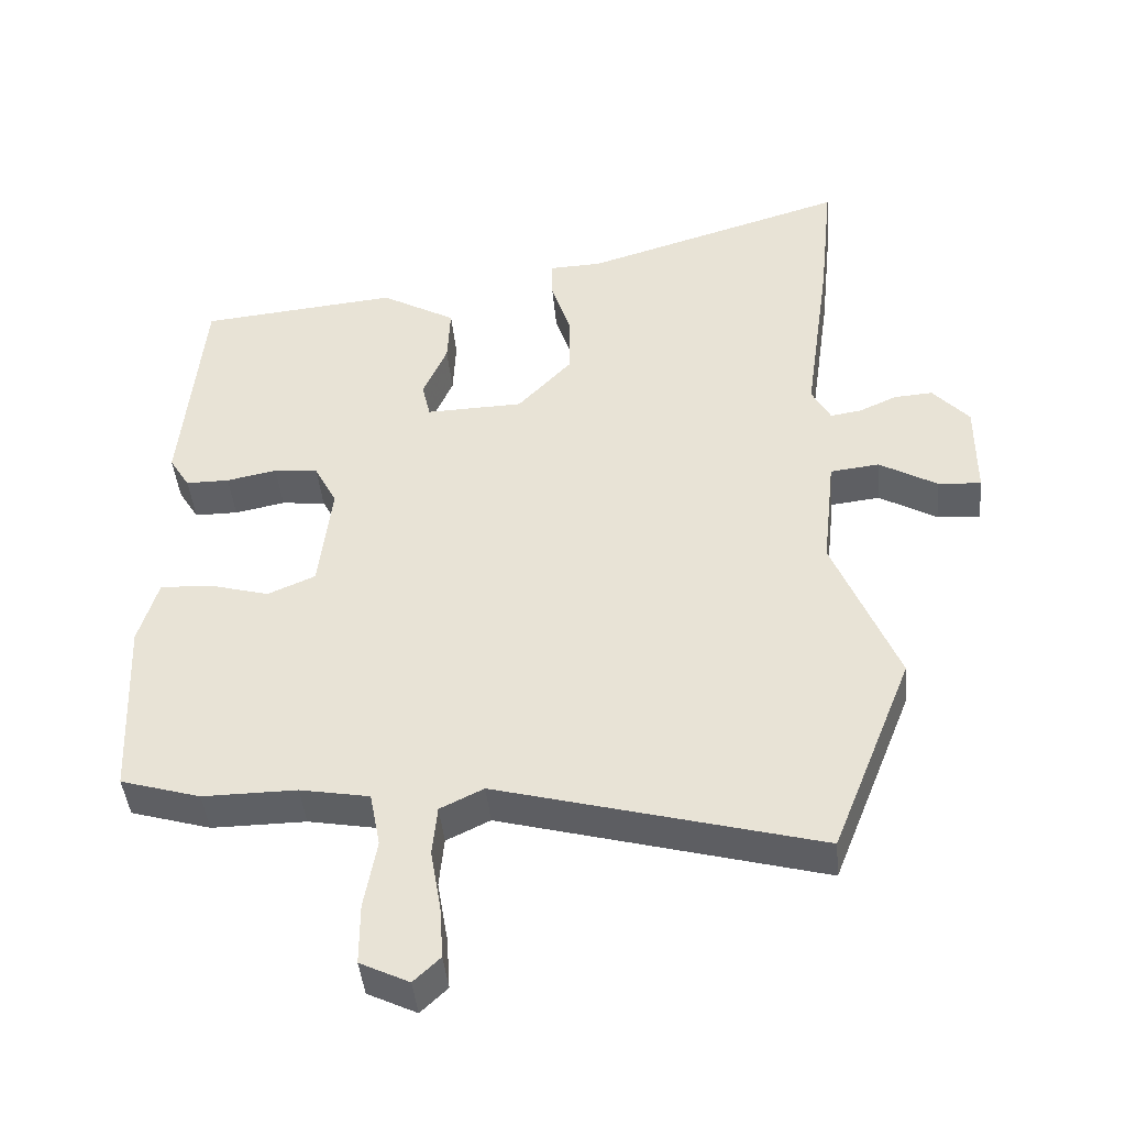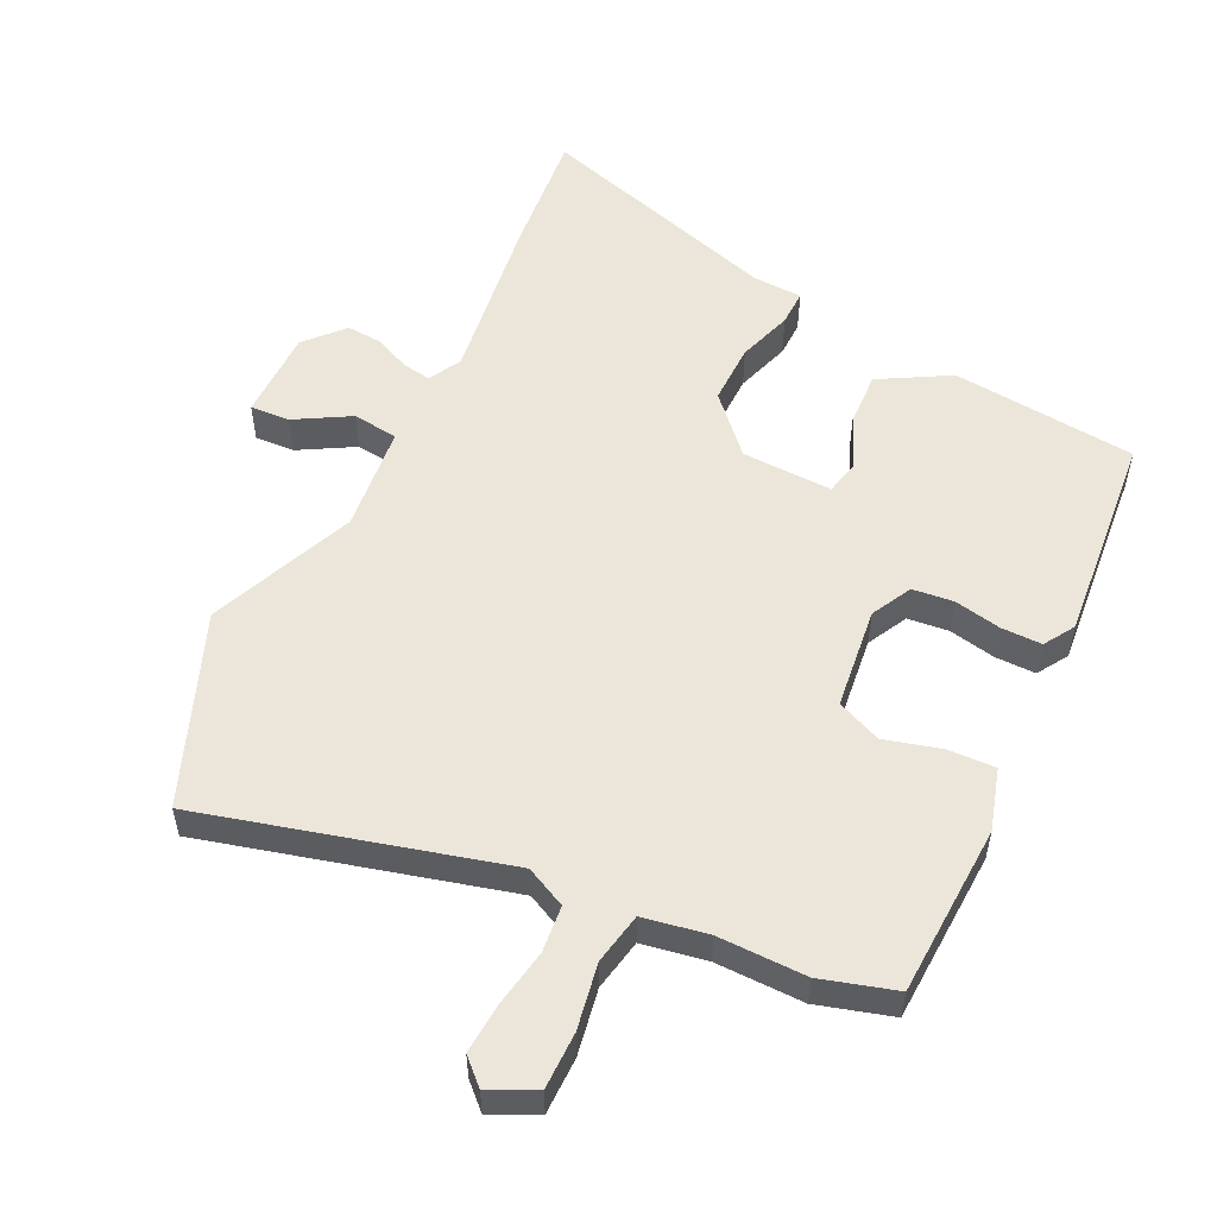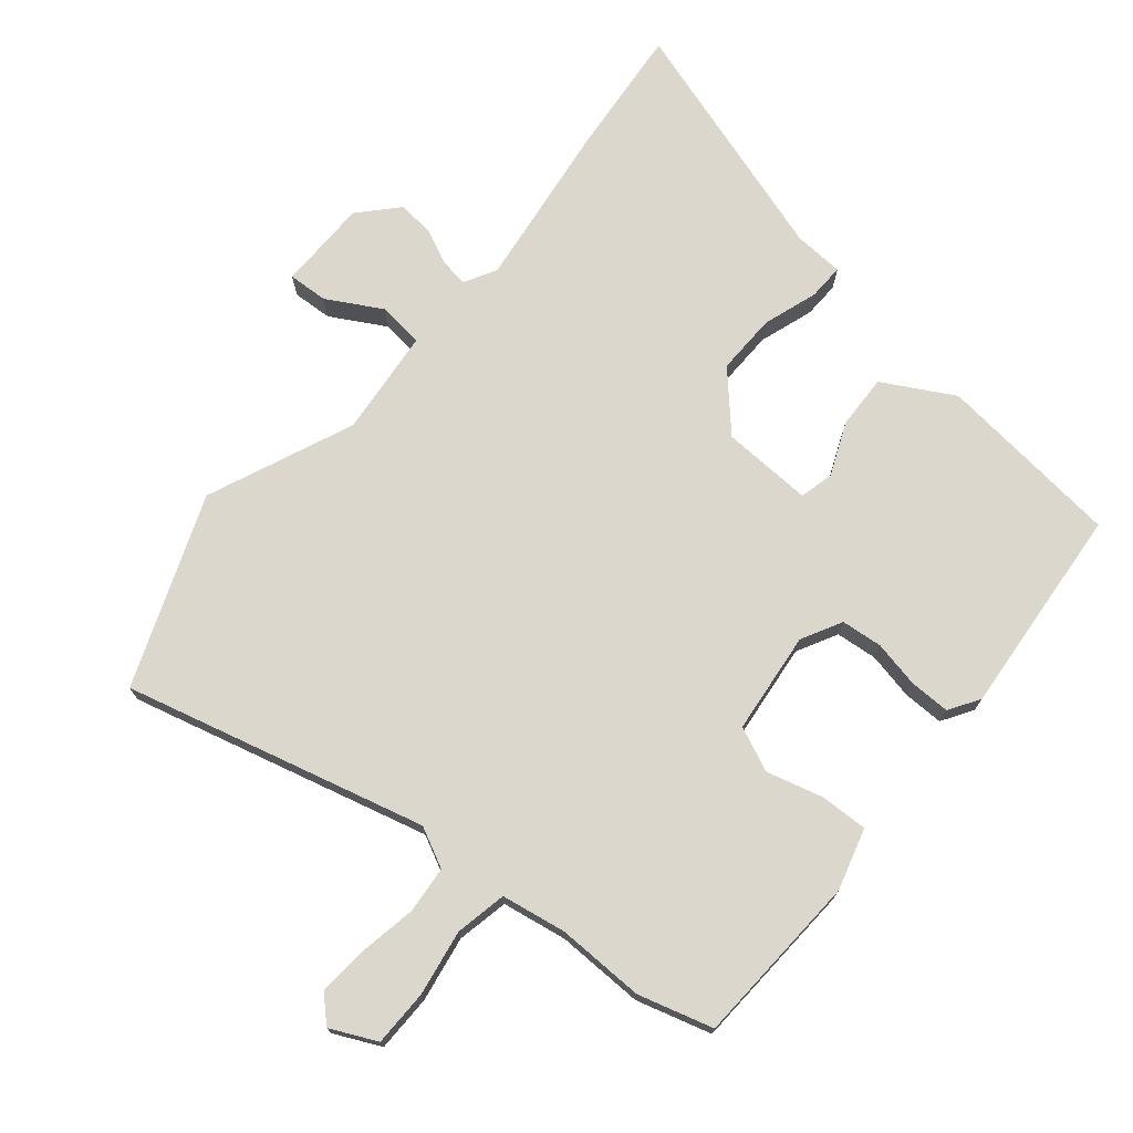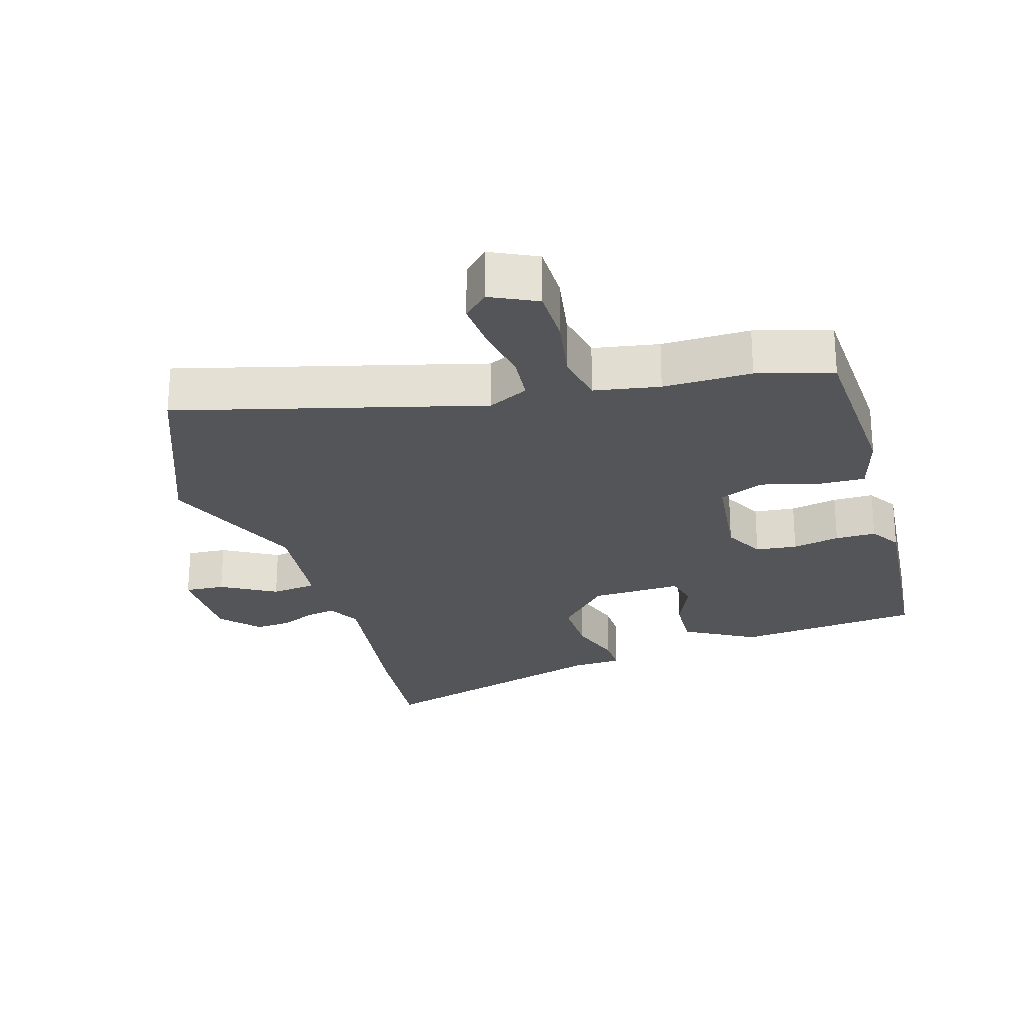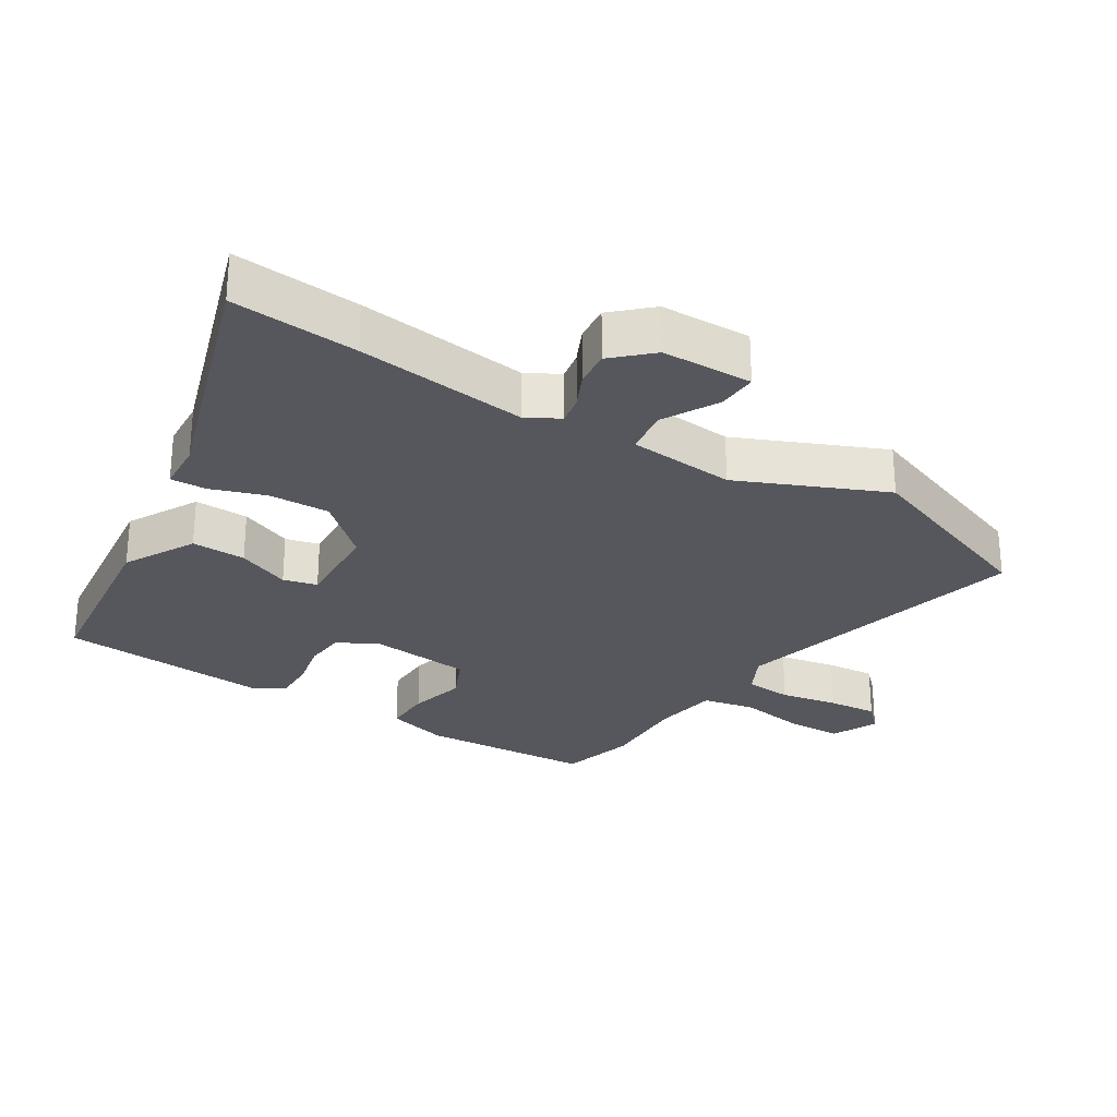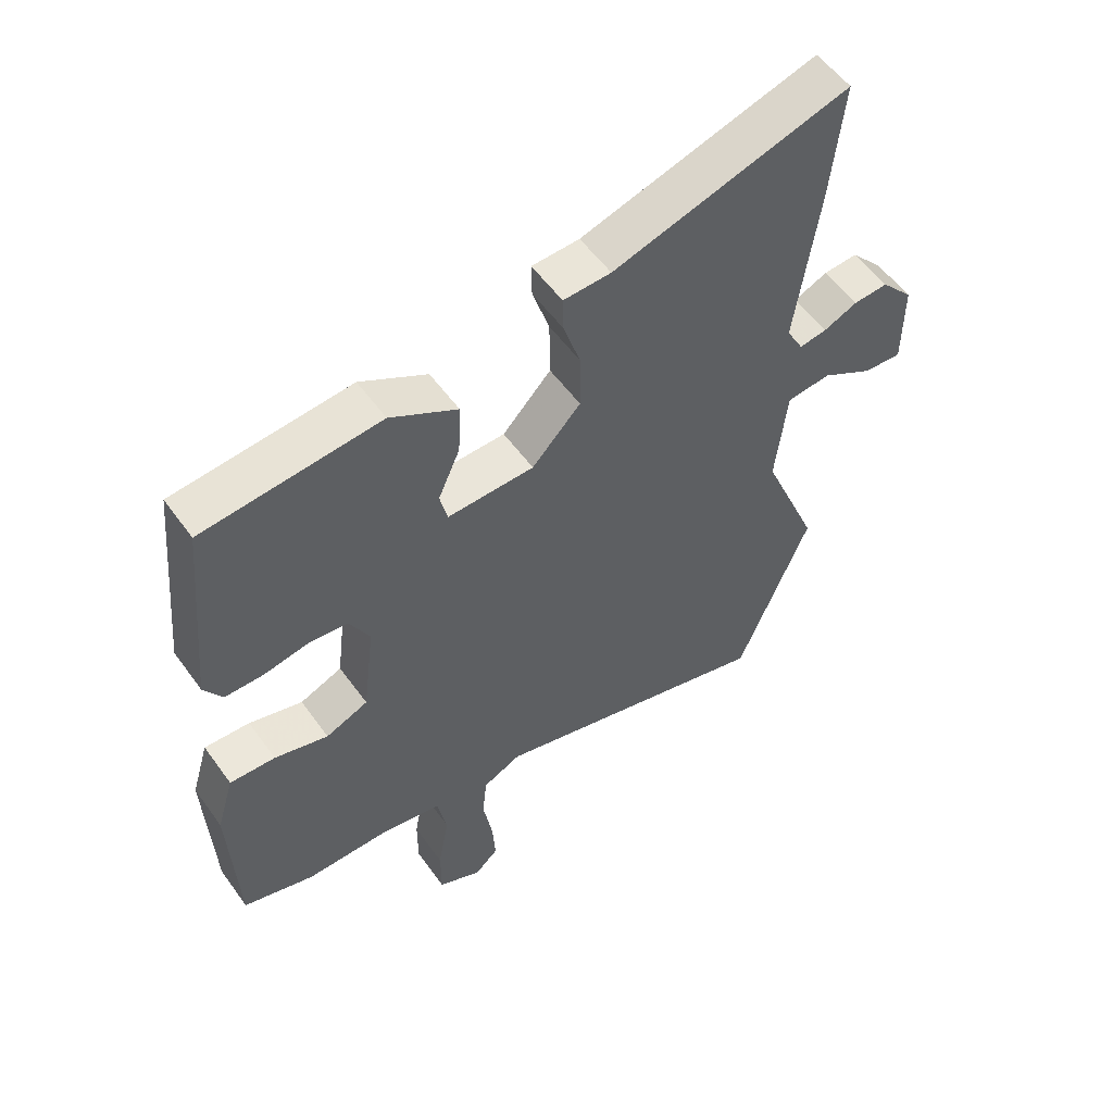
<metadata>
{"format":"obj","ext":"obj","renderer":"f3d","projection":"perspective","resolution":1024,"background":"white","views":[{"elev":-43.2,"azim":5.4,"up":"+Z"},{"elev":54.2,"azim":-153.9,"up":"+Y"},{"elev":73.3,"azim":-139.6,"up":"+Y"},{"elev":-24.8,"azim":-163.0,"up":"+Y"},{"elev":-27.6,"azim":59.2,"up":"+Y"},{"elev":55.3,"azim":-35.2,"up":"+Z"}]}
</metadata>
<code>
v 0.514 0.07 0.634
v 0.494 0.07 0.441
v 0.457 0.07 0.18
v 0.484 0.07 0.13
v 0.528 0.07 0.137
v 0.582 0.07 0.161
v 0.637 0.07 0.165
v 0.689 0.07 0.107
v 0.689 0.07 -0.032
v 0.628 0.07 -0.028
v 0.545 0.07 0.02
v 0.475 0.07 0.012
v 0.457 0.07 -0.151
v 0.549 0.07 -0.376
v 0.434 0.07 -0.665
v -0.025 0.07 -0.541
v -0.087 0.07 -0.571
v -0.094 0.07 -0.643
v -0.079 0.07 -0.731
v -0.074 0.07 -0.807
v -0.112 0.07 -0.843
v -0.182 0.07 -0.809
v -0.182 0.07 -0.722
v -0.164 0.07 -0.622
v -0.179 0.07 -0.543
v -0.278 0.07 -0.525
v -0.412 0.07 -0.526
v -0.526 0.07 -0.492
v -0.537 0.07 -0.228
v -0.509 0.07 -0.134
v -0.436 0.07 -0.137
v -0.35 0.07 -0.161
v -0.282 0.07 -0.132
v -0.263 0.07 0.024
v -0.295 0.07 0.086
v -0.358 0.07 0.093
v -0.43 0.07 0.079
v -0.492 0.07 0.079
v -0.521 0.07 0.126
v -0.49 0.07 0.448
v -0.207 0.07 0.475
v -0.1 0.07 0.414
v -0.104 0.07 0.331
v -0.139 0.07 0.251
v -0.127 0.07 0.199
v 0.012 0.07 0.203
v 0.09 0.07 0.286
v 0.089 0.07 0.379
v 0.062 0.07 0.463
v 0.061 0.07 0.518
v 0.137 0.07 0.521
v 0.514 0 0.634
v 0.494 0 0.441
v 0.457 0 0.18
v 0.484 0 0.13
v 0.528 0 0.137
v 0.582 0 0.161
v 0.637 0 0.165
v 0.689 0 0.107
v 0.689 0 -0.032
v 0.628 0 -0.028
v 0.545 0 0.02
v 0.475 0 0.012
v 0.457 0 -0.151
v 0.549 0 -0.376
v 0.434 0 -0.665
v -0.025 0 -0.541
v -0.087 0 -0.571
v -0.094 0 -0.643
v -0.079 0 -0.731
v -0.074 0 -0.807
v -0.112 0 -0.843
v -0.182 0 -0.809
v -0.182 0 -0.722
v -0.164 0 -0.622
v -0.179 0 -0.543
v -0.278 0 -0.525
v -0.412 0 -0.526
v -0.526 0 -0.492
v -0.537 0 -0.228
v -0.509 0 -0.134
v -0.436 0 -0.137
v -0.35 0 -0.161
v -0.282 0 -0.132
v -0.263 0 0.024
v -0.295 0 0.086
v -0.358 0 0.093
v -0.43 0 0.079
v -0.492 0 0.079
v -0.521 0 0.126
v -0.49 0 0.448
v -0.207 0 0.475
v -0.1 0 0.414
v -0.104 0 0.331
v -0.139 0 0.251
v -0.127 0 0.199
v 0.012 0 0.203
v 0.09 0 0.286
v 0.089 0 0.379
v 0.062 0 0.463
v 0.061 0 0.518
v 0.137 0 0.521
f 48 49 50 51
f 47 48 51 1
f 46 47 1 2
f 41 42 43 44
f 41 44 45
f 40 41 45
f 39 40 45
f 36 37 38 39
f 35 36 39 45
f 34 35 45 46
f 29 30 31 32
f 27 28 29 32
f 26 27 32 33
f 25 26 33 34
f 21 22 23 24
f 18 19 20 21
f 18 21 24 25
f 13 14 15 16
f 12 13 16 17
f 8 9 10 11
f 8 11 12
f 5 6 7 8
f 4 5 8 12
f 3 4 12 17
f 46 2 3 17
f 17 18 25 34
f 17 34 46
f 102 101 100 99
f 52 102 99 98
f 53 52 98 97
f 95 94 93 92
f 96 95 92
f 96 92 91
f 96 91 90
f 90 89 88 87
f 96 90 87 86
f 97 96 86 85
f 83 82 81 80
f 83 80 79 78
f 84 83 78 77
f 85 84 77 76
f 75 74 73 72
f 72 71 70 69
f 76 75 72 69
f 67 66 65 64
f 68 67 64 63
f 62 61 60 59
f 63 62 59
f 59 58 57 56
f 63 59 56 55
f 68 63 55 54
f 68 54 53 97
f 85 76 69 68
f 97 85 68
f 1 52 53 2
f 2 53 54 3
f 3 54 55 4
f 4 55 56 5
f 5 56 57 6
f 6 57 58 7
f 7 58 59 8
f 8 59 60 9
f 9 60 61 10
f 10 61 62 11
f 11 62 63 12
f 12 63 64 13
f 13 64 65 14
f 14 65 66 15
f 15 66 67 16
f 16 67 68 17
f 17 68 69 18
f 18 69 70 19
f 19 70 71 20
f 20 71 72 21
f 21 72 73 22
f 22 73 74 23
f 23 74 75 24
f 24 75 76 25
f 25 76 77 26
f 26 77 78 27
f 27 78 79 28
f 28 79 80 29
f 29 80 81 30
f 30 81 82 31
f 31 82 83 32
f 32 83 84 33
f 33 84 85 34
f 34 85 86 35
f 35 86 87 36
f 36 87 88 37
f 37 88 89 38
f 38 89 90 39
f 39 90 91 40
f 40 91 92 41
f 41 92 93 42
f 42 93 94 43
f 43 94 95 44
f 44 95 96 45
f 45 96 97 46
f 46 97 98 47
f 47 98 99 48
f 48 99 100 49
f 49 100 101 50
f 50 101 102 51
f 51 102 52 1

</code>
